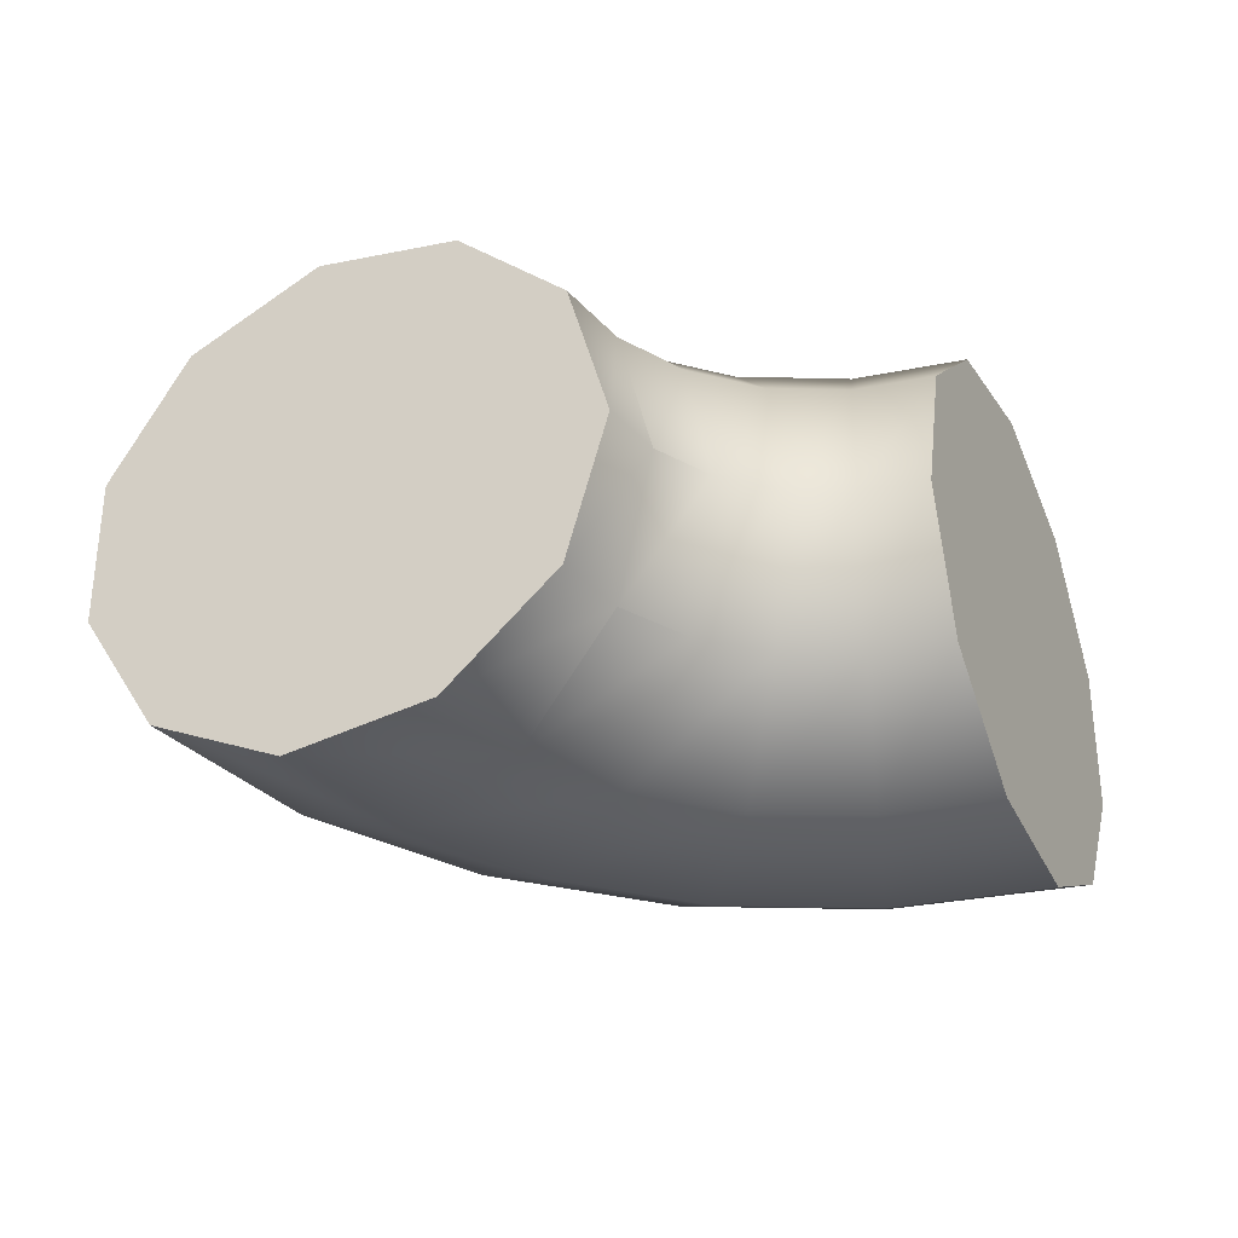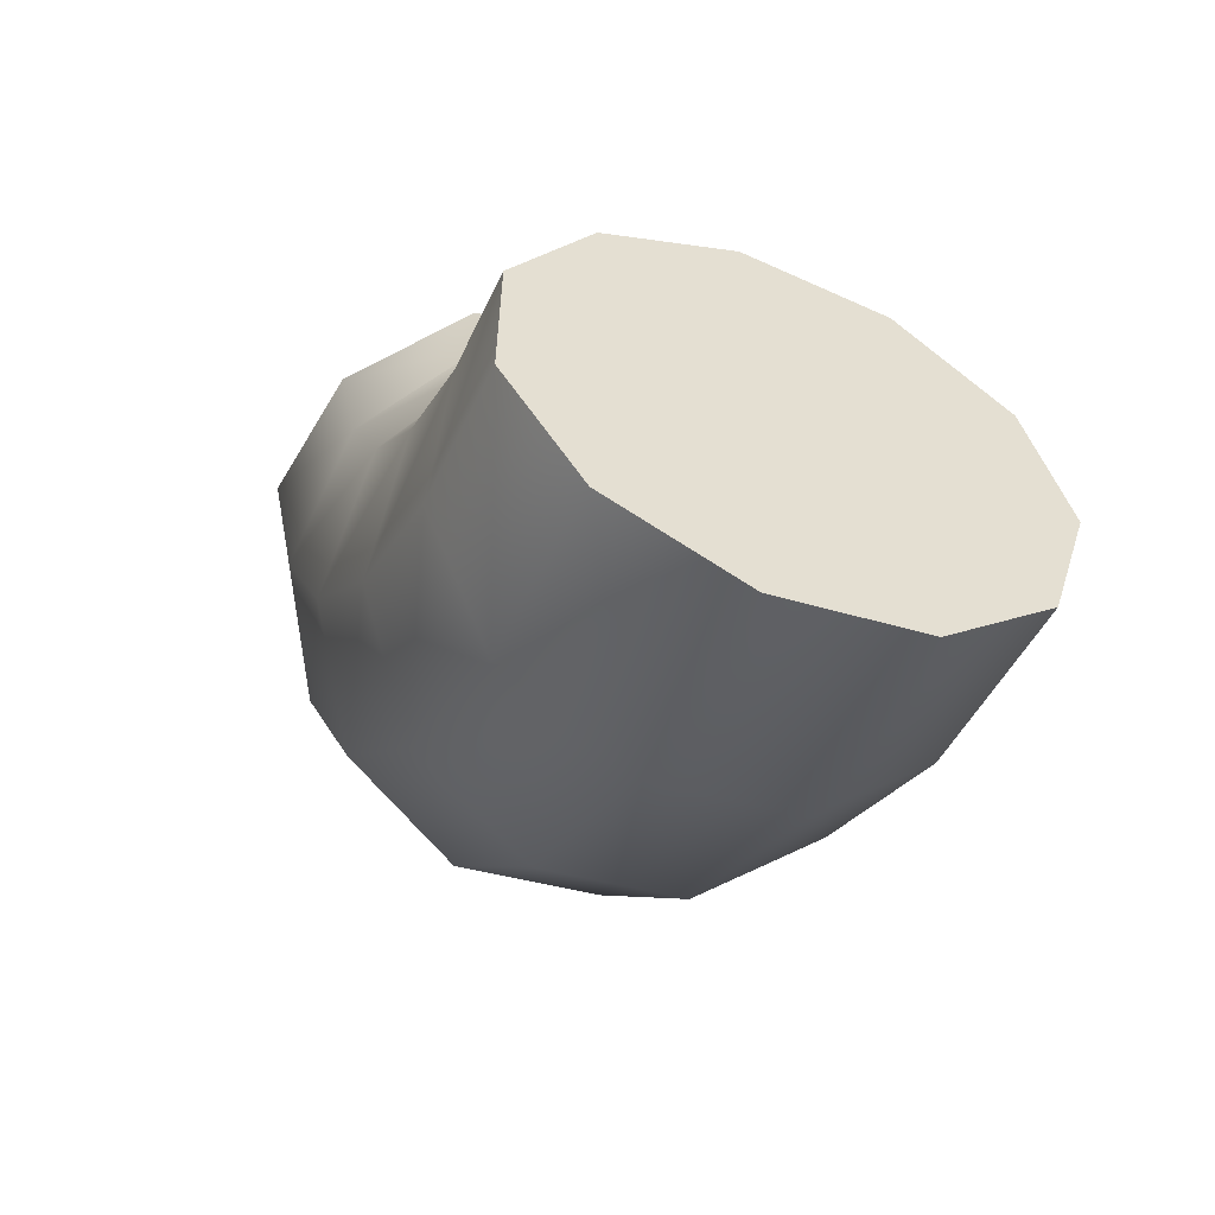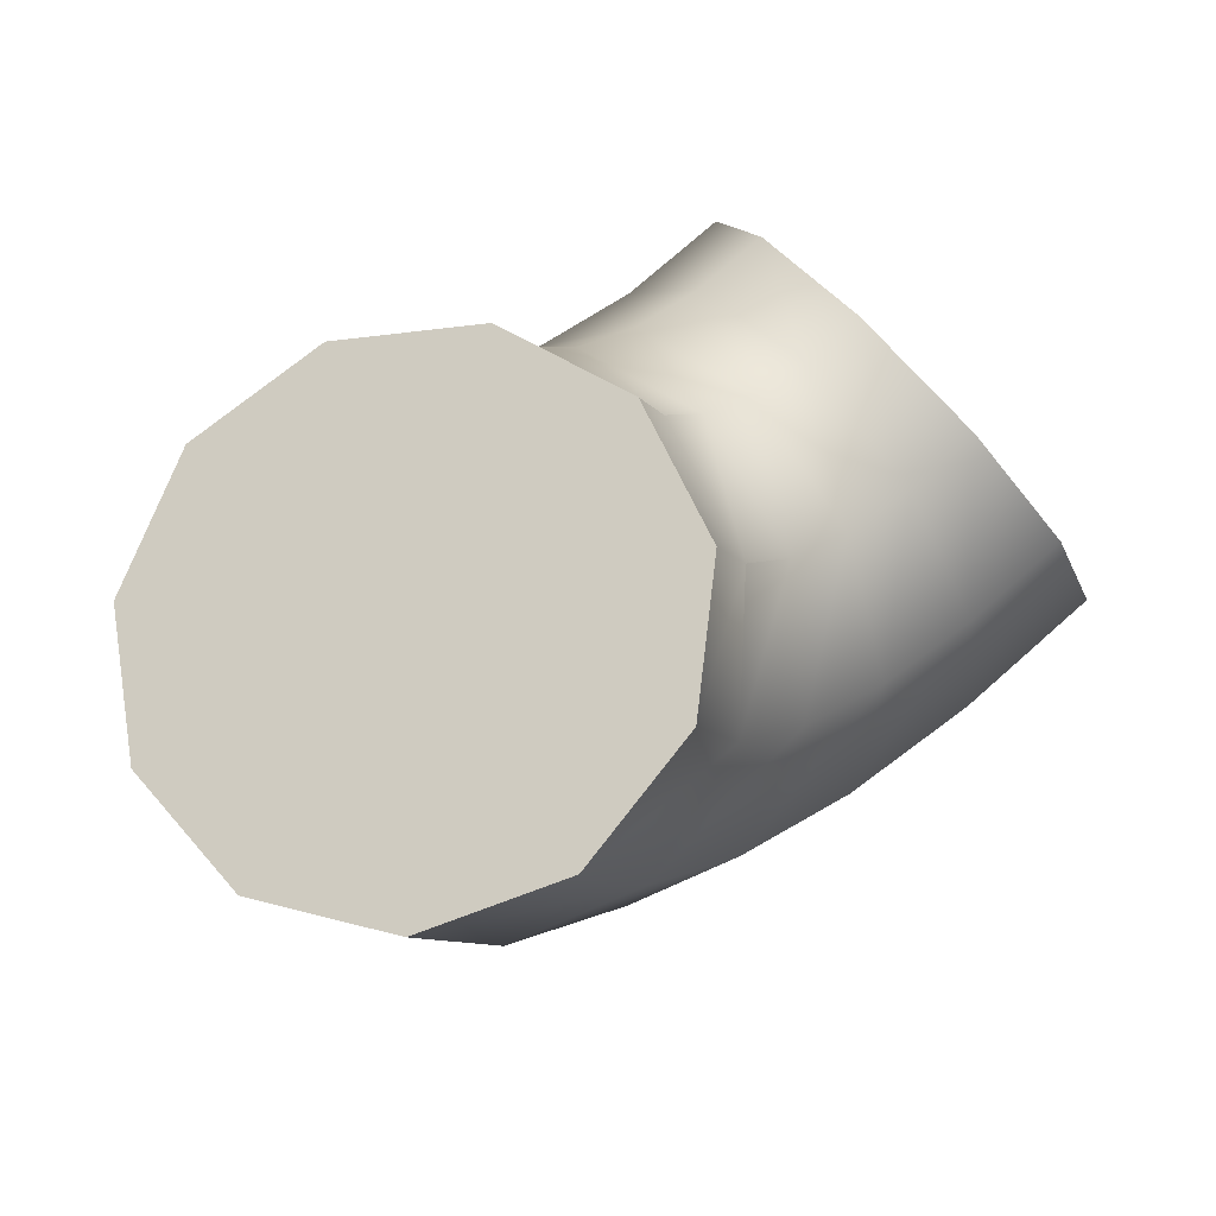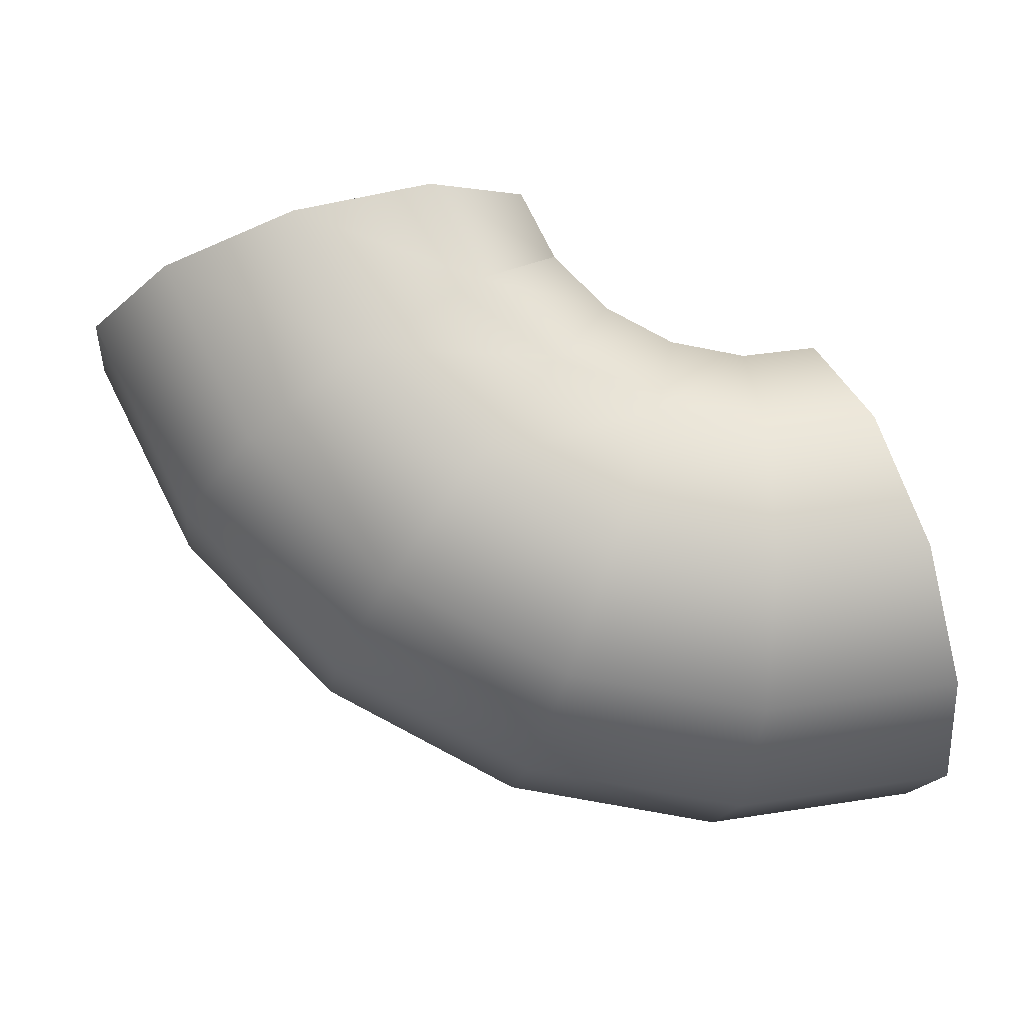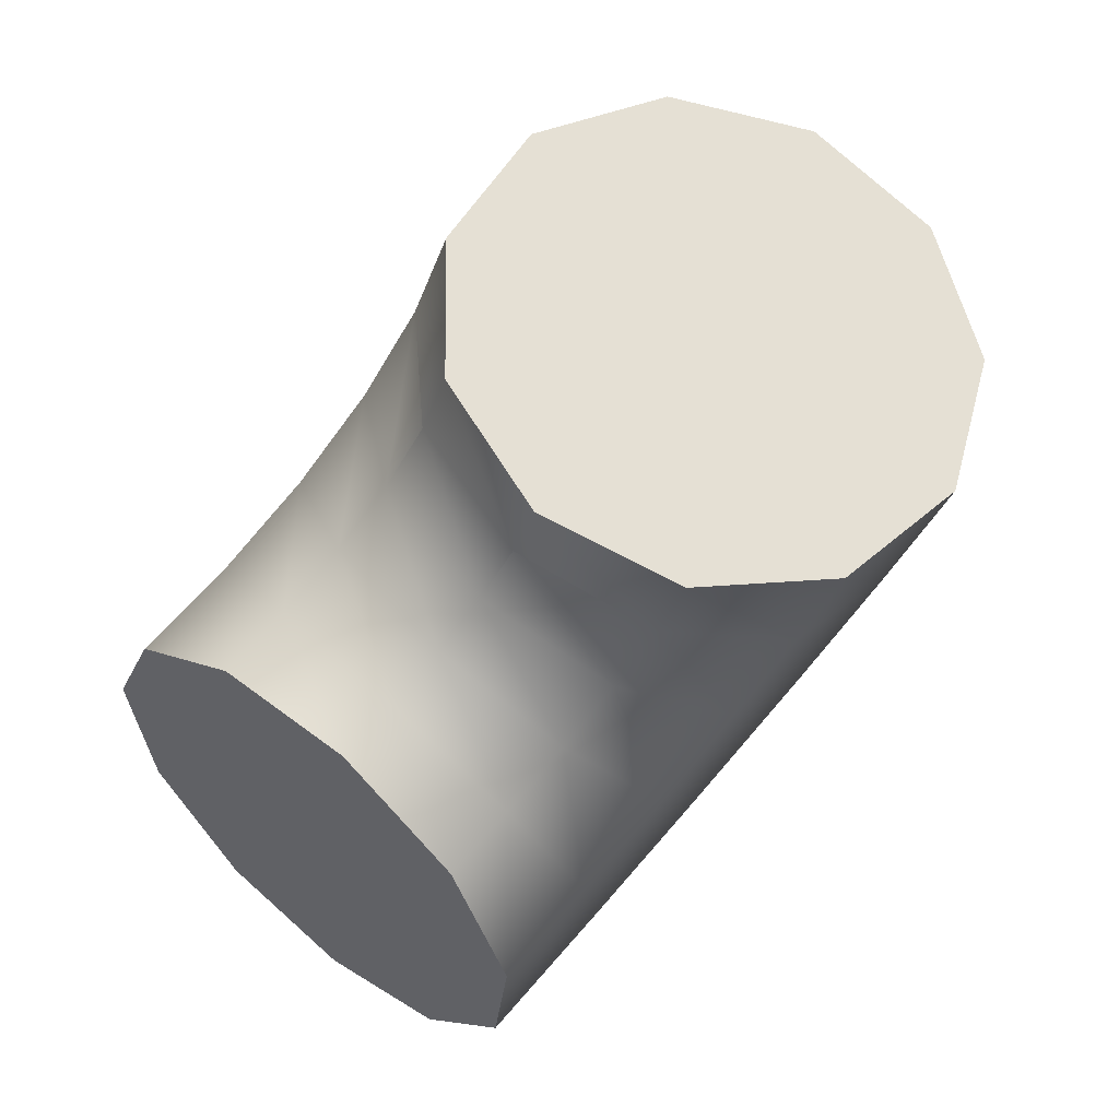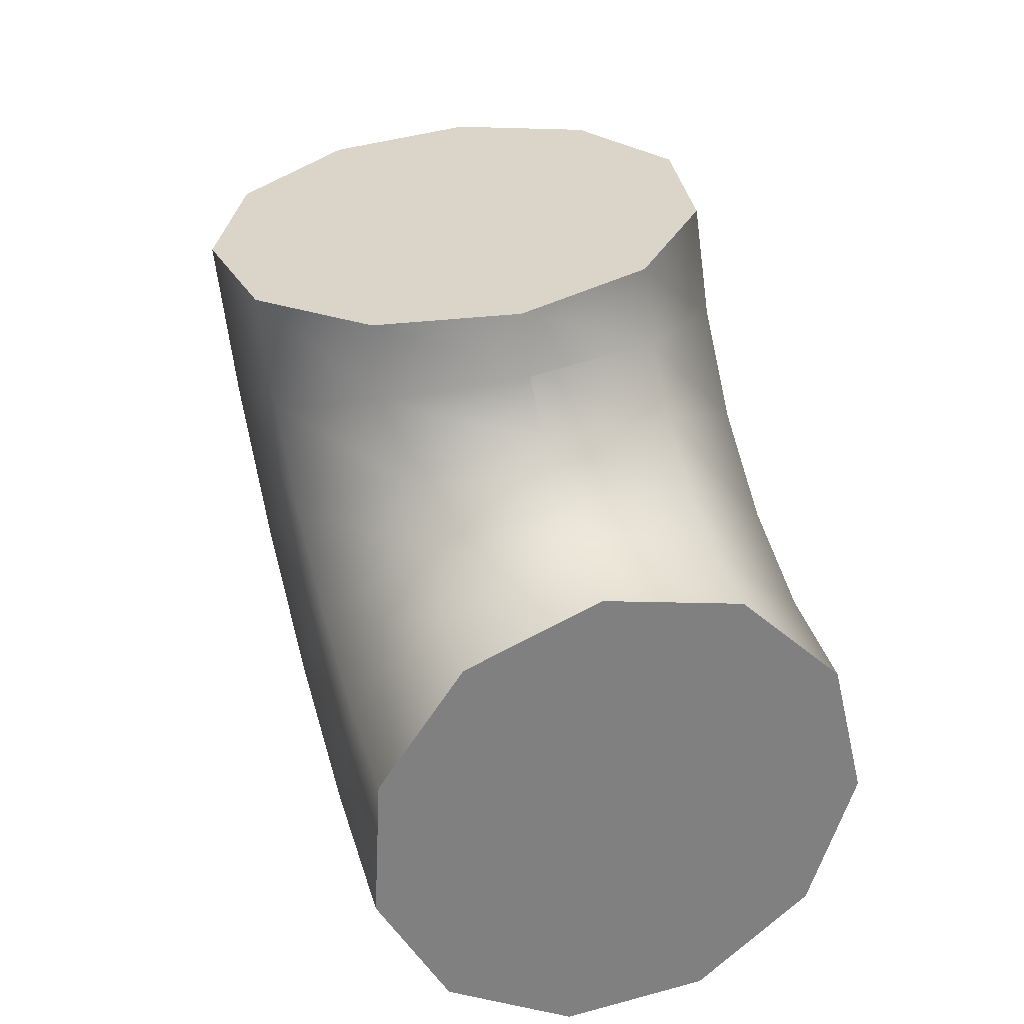
<metadata>
{"format":"obj","ext":"obj","renderer":"f3d","projection":"perspective","resolution":1024,"background":"white","views":[{"elev":-31.8,"azim":7.0,"up":"+Y"},{"elev":-34.4,"azim":66.9,"up":"+Z"},{"elev":62.1,"azim":-40.6,"up":"+Z"},{"elev":-14.8,"azim":-6.8,"up":"+Z"},{"elev":78.6,"azim":131.6,"up":"+Z"},{"elev":48.6,"azim":73.2,"up":"+Z"}]}
</metadata>
<code>
g default
v 0.03966 0.000724 0.7615
v -0.0438 -0.2981 0.7344
v -0.2677 -0.5021 0.6616
v -0.5609 -0.5464 0.5663
v -0.8303 -0.417 0.4787
v -0.9905 -0.155 0.4267
v -0.9905 0.1565 0.4267
v -0.8303 0.4185 0.4787
v -0.5609 0.5479 0.5663
v -0.2677 0.5036 0.6616
v -0.0438 0.2996 0.7344
v -0.4861 0.000724 0.5906
v 0.1025 0.000724 0.6382
v 0.2003 0.000725 0.5404
v 0.3236 0.000725 0.4776
v 0.4603 0.000725 0.456
v 0.5969 0.000725 0.4776
v 0.0315 -0.2981 0.5866
v 0.1488 -0.2981 0.4694
v 0.2965 -0.2981 0.3941
v 0.4603 -0.2981 0.3682
v 0.6241 -0.2981 0.3942
v -0.1589 -0.5021 0.4483
v 0.01042 -0.5021 0.2789
v 0.2238 -0.5021 0.1703
v 0.4603 -0.5021 0.1328
v 0.6968 -0.5021 0.1703
v -0.4083 -0.5464 0.267
v -0.1708 -0.5464 0.0295
v 0.1286 -0.5464 -0.123
v 0.4604 -0.5464 -0.1755
v 0.7921 -0.5464 -0.1229
v -0.6375 -0.417 0.1004
v -0.3373 -0.417 -0.1997
v 0.04105 -0.417 -0.3924
v 0.4604 -0.417 -0.4588
v 0.8797 -0.417 -0.3923
v -0.7738 -0.155 0.001443
v -0.4362 -0.155 -0.336
v -0.01097 -0.155 -0.5526
v 0.4604 -0.155 -0.6272
v 0.9318 -0.155 -0.5525
v -0.7738 0.1565 0.001444
v -0.4362 0.1565 -0.336
v -0.01097 0.1565 -0.5526
v 0.4604 0.1565 -0.6272
v 0.9318 0.1565 -0.5525
v -0.6375 0.4185 0.1004
v -0.3373 0.4185 -0.1997
v 0.04105 0.4185 -0.3924
v 0.4604 0.4185 -0.4588
v 0.8797 0.4185 -0.3923
v -0.4083 0.5479 0.267
v -0.1708 0.5479 0.0295
v 0.1286 0.5479 -0.123
v 0.4604 0.5479 -0.1755
v 0.7921 0.5479 -0.1229
v -0.1589 0.5036 0.4483
v 0.01042 0.5036 0.279
v 0.2238 0.5036 0.1703
v 0.4603 0.5036 0.1328
v 0.6968 0.5036 0.1703
v 0.0315 0.2996 0.5866
v 0.1488 0.2996 0.4694
v 0.2965 0.2996 0.3942
v 0.4603 0.2996 0.3682
v 0.6241 0.2996 0.3942
v 0.7678 0.000726 -0.04807
g FoodShortLLowerLeg
f 2 1 12
f 3 2 12
f 4 3 12
f 5 4 12
f 6 5 12
f 7 6 12
f 8 7 12
f 9 8 12
f 10 9 12
f 11 10 12
f 1 11 12
f 13 1 2 18
f 14 13 18 19
f 15 14 19 20
f 16 15 20 21
f 17 16 21 22
f 18 2 3 23
f 19 18 23 24
f 20 19 24 25
f 21 20 25 26
f 22 21 26 27
f 23 3 4 28
f 24 23 28 29
f 25 24 29 30
f 26 25 30 31
f 27 26 31 32
f 28 4 5 33
f 29 28 33 34
f 30 29 34 35
f 31 30 35 36
f 32 31 36 37
f 33 5 6 38
f 34 33 38 39
f 35 34 39 40
f 36 35 40 41
f 37 36 41 42
f 38 6 7 43
f 39 38 43 44
f 40 39 44 45
f 41 40 45 46
f 42 41 46 47
f 43 7 8 48
f 44 43 48 49
f 45 44 49 50
f 46 45 50 51
f 47 46 51 52
f 48 8 9 53
f 49 48 53 54
f 50 49 54 55
f 51 50 55 56
f 52 51 56 57
f 53 9 10 58
f 54 53 58 59
f 55 54 59 60
f 56 55 60 61
f 57 56 61 62
f 58 10 11 63
f 59 58 63 64
f 60 59 64 65
f 61 60 65 66
f 62 61 66 67
f 63 11 1 13
f 64 63 13 14
f 65 64 14 15
f 66 65 15 16
f 67 66 16 17
f 17 22 68
f 22 27 68
f 27 32 68
f 32 37 68
f 37 42 68
f 42 47 68
f 47 52 68
f 52 57 68
f 57 62 68
f 62 67 68
f 67 17 68

</code>
